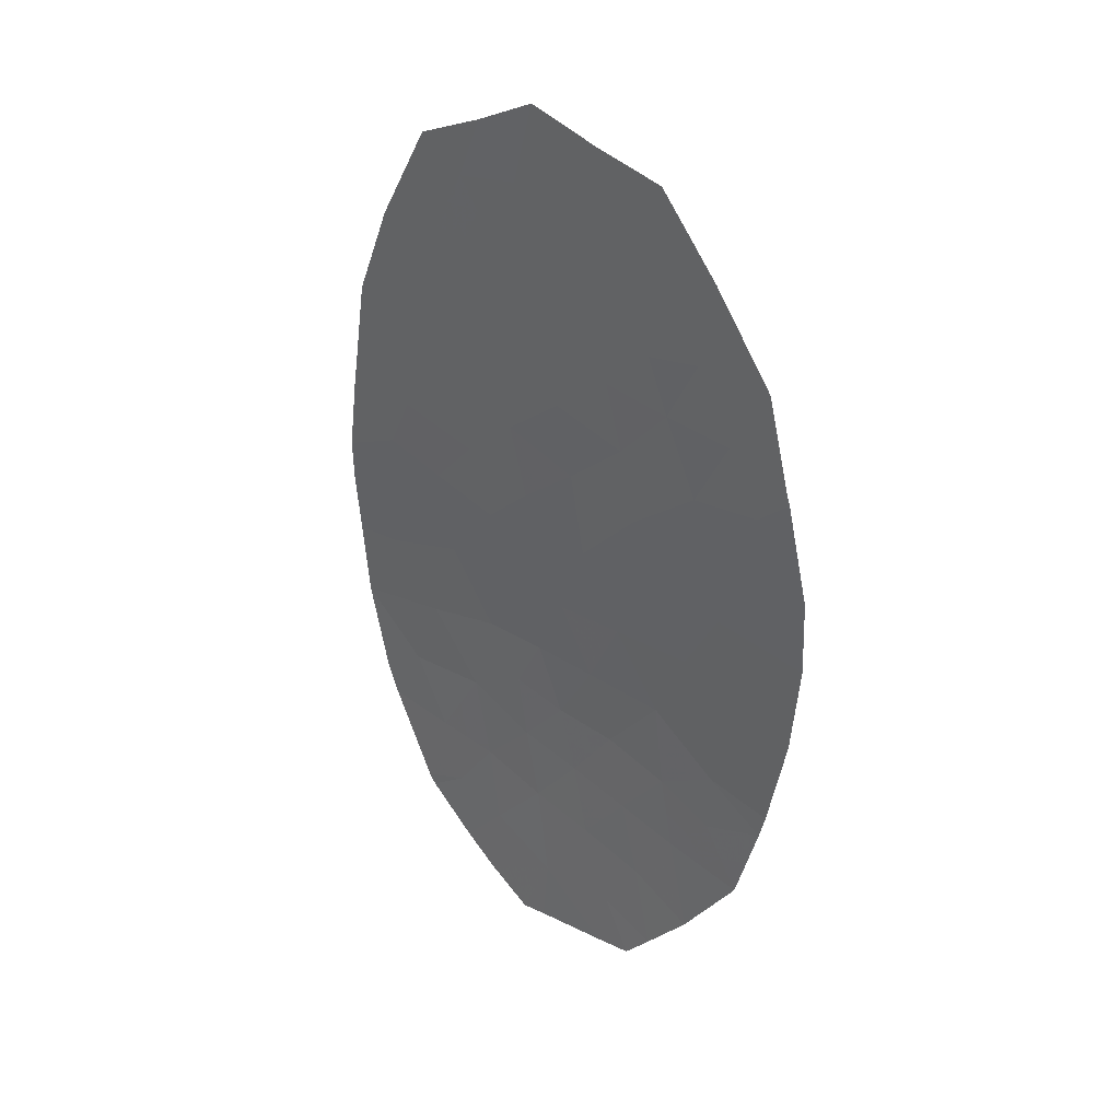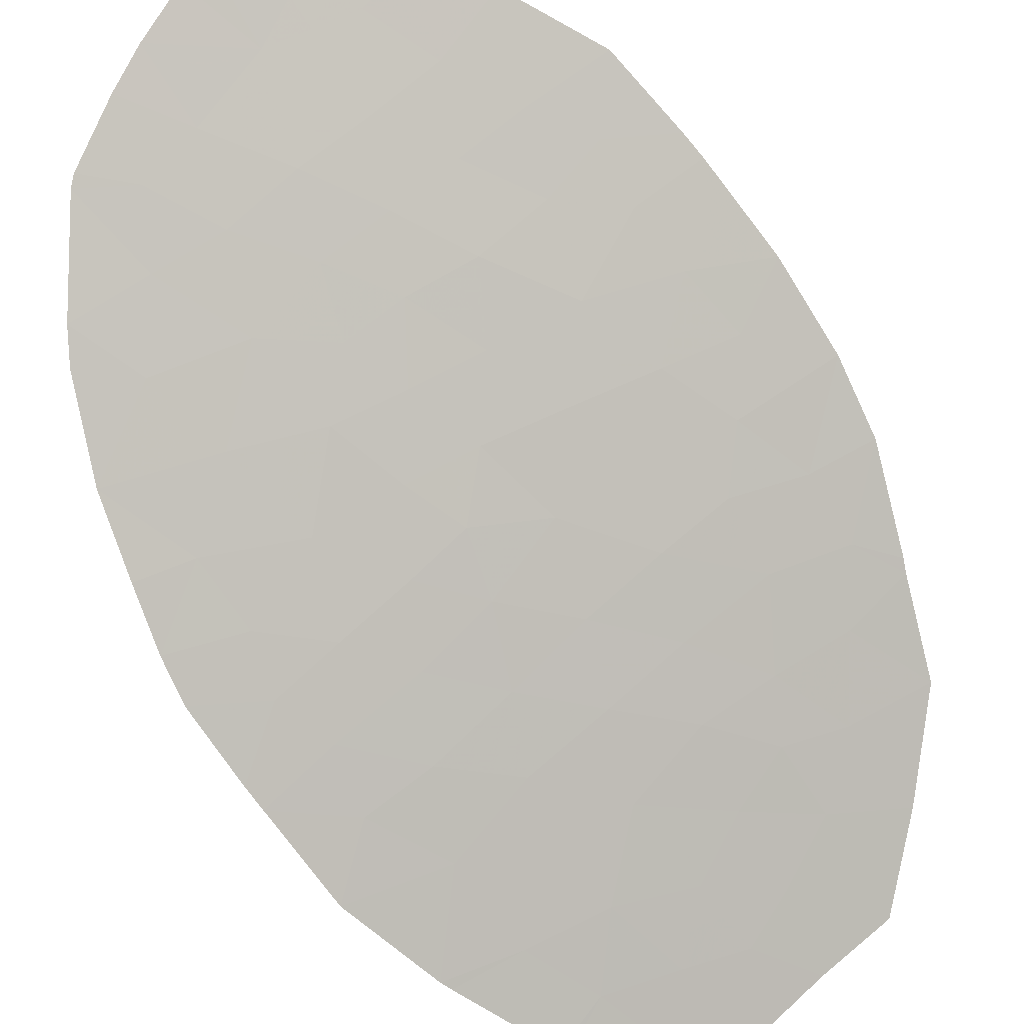
<metadata>
{"format":"obj","ext":"obj","renderer":"f3d","projection":"perspective","resolution":1024,"background":"white","views":[{"elev":36.6,"azim":-153.0,"up":"+Z"},{"elev":-79.7,"azim":-152.5,"up":"+Y"}]}
</metadata>
<code>
v 64.53 37.76 -5.951
v 61.57 38.74 -7.924
v 62.8 38.08 -3.574
v 63.64 37.93 -4.781
v 64.03 37.75 -3.566
v 65.85 37.12 0.1199
v 64.79 37.4 -0.1477
v 64.96 37.34 1.001
v 63.28 38.13 -6.13
v 65.55 37.27 6.012
v 64.62 37.65 9.06
v 61.76 38.31 -2.258
v 62.73 37.99 -0.9736
v 66.31 37.1 7.14
v 64.2 37.56 3.32
v 65.72 37.16 3.602
v 63.08 37.89 4.272
v 64.06 37.63 -1.11
v 62.43 38.03 1.653
v 66.84 36.85 2.721
v 65.33 37.25 2.343
v 65.83 37.39 -5.653
v 67.8 36.79 -4.324
v 68.67 36.6 -4.963
v 66.37 37.43 -8.136
v 66.6 37.27 -6.793
v 69.14 36.38 -3.268
v 60.42 38.72 -3.101
v 69.26 36.21 2.015
v 69.33 36.19 1.571
v 58.83 39.11 -1.398
v 64.77 37.95 -9.083
v 64.26 38.07 -8.977
v 65.68 37.66 -8.588
v 61.17 38.38 1.436
v 65.84 37.2 -2.439
v 60.74 38.88 -6.912
v 68.06 36.53 2.87
v 65.81 37.29 8.372
v 60.82 38.63 7.16
v 64.54 37.51 4.802
v 67.24 36.77 4.175
v 68.25 36.52 5.644
v 59.91 38.75 1.74
v 58.76 39.07 1.78
v 66.23 37.19 -4.105
v 67.93 36.56 1.691
v 63.24 38.02 8.744
v 59.69 39.07 -5.332
v 61.21 38.63 -5.171
v 61.52 38.46 -3.827
v 61.14 38.41 2.774
v 67.15 36.89 7.689
v 67.23 36.86 7.541
v 68.42 36.7 -5.537
v 59.68 38.89 5.569
v 62.17 38.17 5.221
v 61.77 38.26 4.194
v 62.79 38.46 -8.682
v 59.2 38.97 3.628
v 59.82 38.78 3.024
v 67.49 37.06 -7.205
v 67.35 37.11 -7.384
v 59.16 39.09 -3.252
v 66.01 37.11 4.879
v 68.16 36.56 5.832
v 62.08 38.65 -8.527
v 63.58 37.73 0.377
v 64.2 37.99 -7.714
v 68.37 36.45 0.68
v 58.69 39.1 0.3635
v 60.44 38.63 4.185
v 64.6 37.53 -2.357
v 68.96 36.29 3.851
v 69.33 36.26 -1.843
v 69.47 36.19 -0.7152
v 69.51 36.17 0.1031
v 64.87 37.58 -4.602
v 60.51 38.58 0.4668
v 59.27 39.09 -3.731
v 65.11 37.45 -3.414
v 61.93 38.38 8.52
v 59.27 38.95 3.86
v 61.99 38.5 -6.362
v 65.3 37.3 -1.153
v 66.34 36.98 1.394
v 62.65 38.41 -7.556
v 65.06 37.46 7.451
v 66.96 36.88 5.889
v 61.17 38.42 -0.7932
v 62.75 37.96 3.023
v 67.17 36.77 0.4077
v 63.88 37.65 1.953
v 64 37.76 7.741
v 61.13 38.48 5.493
v 65.54 37.59 -7.139
v 62.05 38.26 6.521
v 68.2 36.52 -0.3837
v 66.81 36.91 -1.143
v 63.33 37.88 -2.306
v 60.42 38.79 -4.232
v 64.23 37.65 6.456
v 63.12 37.99 7.244
v 67.31 36.84 -2.845
v 68.38 36.52 -1.7
v 67.06 37.07 -5.603
v 60.19 38.74 -1.897
v 62.41 38.29 -4.974
v 61.93 38.19 0.361
v 63.2 37.91 5.753
v 59.88 38.79 -0.6516
v 62.11 38.57 -7.74
v 62.32 38.46 -6.959
v 61.78 38.62 -7.143
v 63.22 38 -4.177
v 63.83 37.84 -4.173
v 63.41 37.91 -3.57
v 68.22 36.61 -3.056
v 67.55 36.82 -3.585
v 68.47 36.58 -3.796
v 65.32 37.26 -0.01392
v 65.04 37.35 -0.6505
v 65.57 37.21 -0.5167
v 64.88 37.37 0.4264
v 65.41 37.23 0.5602
v 61.47 38.36 -1.526
v 62.25 38.15 -1.616
v 61.95 38.21 -0.8834
v 66.26 37.08 5.951
v 66.64 36.99 6.515
v 65.93 37.19 6.576
v 64.43 37.52 -0.6289
v 64.68 37.47 -1.132
v 66.08 37.05 2.532
v 65.84 37.12 1.868
v 66.59 36.91 2.058
v 63.64 37.73 3.796
v 62.91 37.93 3.648
v 63.47 37.76 3.172
v 66.21 37.33 -6.223
v 65.68 37.49 -6.396
v 66.07 37.43 -6.966
v 61.64 38.38 -3.043
v 61.09 38.52 -2.68
v 60.97 38.59 -3.464
v 69.29 36.2 1.793
v 68.59 36.38 1.853
v 68.63 36.38 1.631
v 64.49 37.97 -8.399
v 65.23 37.8 -8.836
v 64.94 37.83 -8.151
v 66.45 37.23 -5.628
v 66.83 37.17 -6.198
v 61.78 38.22 2.214
v 62.59 38 2.338
v 61.94 38.18 2.899
v 67.38 36.7 2.206
v 67.99 36.54 2.28
v 67.45 36.69 2.795
v 66.48 37.09 8.031
v 66.06 37.2 7.756
v 66.73 37 7.414
v 65.44 37.37 7.911
v 65.69 37.28 7.295
v 64.37 37.54 4.061
v 63.81 37.7 4.537
v 65.15 37.3 1.672
v 65.65 37.16 1.197
v 63.93 37.83 8.902
v 63.62 37.89 8.242
v 64.31 37.7 8.4
v 60.22 38.98 -6.122
v 60.98 38.76 -6.042
v 60.45 38.85 -5.251
v 67.19 36.88 7.615
v 66.77 36.98 7.341
v 66.65 37.13 -4.854
v 66.03 37.29 -4.879
v 68.55 36.65 -5.25
v 68.24 36.69 -4.643
v 68.11 36.74 -4.93
v 60.25 38.76 6.364
v 60.41 38.68 5.531
v 60.97 38.55 6.326
v 62.63 38.03 4.747
v 63.14 37.9 5.012
v 62.69 38.04 5.487
v 62.42 38.07 4.233
v 62.26 38.11 3.609
v 58.98 39.02 2.704
v 59.29 38.93 2.402
v 59.51 38.88 3.326
v 59.33 38.91 1.76
v 59.86 38.77 2.382
v 67.42 37.09 -7.295
v 67.05 37.17 -6.999
v 66.97 37.19 -7.089
v 65.31 37.36 6.731
v 64.65 37.55 6.953
v 64.89 37.46 6.234
v 65.22 37.47 8.716
v 64.84 37.55 8.255
v 59 39.1 -2.325
v 59.68 38.92 -2.574
v 59.51 38.92 -1.647
v 62.16 38.27 -3.701
v 62.28 38.19 -2.916
v 67.61 36.7 5.767
v 67.1 36.82 5.032
v 67.75 36.64 4.91
v 60.54 38.57 1.588
v 61.15 38.4 2.105
v 60.52 38.58 2.257
v 59.3 38.92 1.052
v 58.72 39.08 1.072
v 67.69 36.71 6.687
v 67.1 36.87 6.715
v 67.56 36.72 5.861
v 67.43 36.93 -4.963
v 67.74 36.88 -5.57
v 65.04 37.39 5.407
v 65.28 37.31 4.841
v 65.78 37.19 5.446
v 62.44 38.56 -8.605
v 62.72 38.44 -8.119
v 62.37 38.53 -8.042
v 62.84 38.21 -5.552
v 63.46 38.03 -5.455
v 63.02 38.11 -4.877
v 69.11 36.25 2.933
v 68.51 36.41 3.36
v 68.66 36.37 2.442
v 66.86 37.27 -7.76
v 66.48 37.35 -7.465
v 63.53 38.27 -8.829
v 64.23 38.03 -8.345
v 63.5 38.23 -8.198
v 63.43 38.2 -7.635
v 68.85 36.32 1.125
v 68.15 36.51 1.185
v 65.61 37.62 -7.863
v 66.03 37.55 -8.362
v 65.95 37.51 -7.637
v 64.87 37.79 -7.426
v 62.76 37.96 0.369
v 62.33 38.09 -0.3063
v 63.16 37.86 -0.2983
v 58.76 39.1 -0.5175
v 59.35 38.95 -1.025
v 59.29 38.95 -0.1441
v 61.65 38.32 5.357
v 61.45 38.37 4.843
v 61.97 38.21 4.708
v 64.33 37.58 -1.733
v 64.95 37.42 -1.755
v 64.37 37.88 -6.833
v 63.9 37.94 -6.041
v 63.74 38.06 -6.922
v 63.01 37.88 1.015
v 63.73 37.69 1.165
v 63.15 37.84 1.803
v 64.96 37.36 3.461
v 64.76 37.41 2.831
v 65.52 37.21 2.972
v 66.28 37 3.161
v 68.91 36.49 -4.115
v 64.52 38.01 -9.03
v 61.82 38.69 -8.225
v 68.61 36.41 4.748
v 68.1 36.53 4.013
v 69.4 36.23 -1.279
v 68.92 36.35 -1.207
v 68.85 36.39 -1.771
v 69.49 36.18 -0.306
v 68.85 36.34 -0.1403
v 68.83 36.36 -0.5494
v 66.1 37.05 0.7569
v 66.51 36.94 0.2638
v 66.76 36.88 0.9008
v 66.33 37.01 -0.5118
v 66.99 36.84 -0.3679
v 63.82 37.68 -0.3665
v 63.4 37.81 -1.042
v 64.18 37.57 0.1146
v 65.18 37.58 -5.802
v 65.35 37.49 -5.127
v 64.7 37.67 -5.277
v 64.25 37.76 -4.691
v 64.08 37.85 -5.366
v 59.6 38.84 0.4151
v 60.21 38.66 1.104
v 67.96 36.88 -6.371
v 67.28 37.06 -6.404
v 67.55 36.67 1.049
v 67.77 36.61 0.5438
v 66.48 36.96 3.888
v 67.04 36.81 3.448
v 62.97 38.27 -6.843
v 59.22 39.09 -3.491
v 59.85 38.91 -3.416
v 59.79 38.91 -3.176
v 62.2 38.39 -5.668
v 61.81 38.46 -5.072
v 61.6 38.56 -5.766
v 60.97 38.63 -4.03
v 60.42 38.76 -3.667
v 60.82 38.71 -4.702
v 60.05 38.93 -4.782
v 65.55 37.39 -4.354
v 65.67 37.32 -3.76
v 64.99 37.52 -4.008
v 64.57 37.6 -3.49
v 64.45 37.67 -4.084
v 65.13 37.33 4.202
v 65.87 37.14 4.24
v 68.2 36.54 5.738
v 64.39 37.58 5.629
v 59.54 38.87 3.442
v 59.23 38.96 3.744
v 61.43 38.44 6.841
v 61.99 38.32 7.52
v 61.37 38.5 7.84
v 63.16 37.95 6.498
v 62.58 38.12 6.882
v 62.62 38.08 6.137
v 59.48 38.92 4.714
v 59.86 38.79 4.023
v 60.06 38.76 4.877
v 60.79 38.56 4.839
v 61.11 38.45 4.19
v 60.48 38.59 2.899
v 60.79 38.52 3.48
v 60.13 38.71 3.605
v 62.52 38.18 7.882
v 63.56 37.87 7.492
v 63.68 37.82 6.85
v 64.12 37.7 7.098
v 66.03 37.2 -3.272
v 65.47 37.33 -2.927
v 65.57 37.25 -1.796
v 65.22 37.37 -2.398
v 64.86 37.49 -2.885
v 61.45 38.33 3.484
v 64.31 37.64 -2.961
v 63.97 37.71 -2.332
v 63.68 37.82 -2.936
v 69.42 36.18 0.837
v 68.94 36.31 0.3915
v 67.5 36.71 -0.7635
v 67.69 36.65 0.01201
v 66.32 37.06 -1.791
v 66.57 37.02 -2.642
v 67.06 36.88 -1.994
v 67.84 36.68 -2.272
v 67.59 36.71 -1.421
v 67.14 36.77 1.542
v 61.37 38.69 -6.637
v 61.16 38.81 -7.418
v 66.77 37.02 -3.475
v 67.02 36.99 -4.215
v 66.05 37.11 -1.148
v 62.63 38.31 -6.246
v 60.84 38.48 0.9516
v 61.22 38.39 0.4139
v 61.55 38.29 0.8988
v 61.8 38.21 1.545
v 64.42 37.5 1.477
v 64.6 37.45 2.148
v 63.31 37.81 2.488
v 64.04 37.61 2.636
v 64.53 37.61 7.596
v 61.59 38.37 6.007
v 62.11 38.21 5.871
v 63.03 37.94 -1.64
v 62.55 38.09 -2.282
v 63.7 37.76 -1.708
v 66.63 36.94 4.527
v 66.49 37 5.384
v 67.65 36.65 3.522
v 61.96 38.37 -4.401
v 62.6 38.18 -4.274
v 65.03 37.67 -6.545
v 64.27 37.54 0.6888
v 68.29 36.52 -1.042
v 68.28 36.49 0.1482
v 69.24 36.32 -2.555
v 68.76 36.45 -2.484
v 63.07 37.98 -2.94
v 61.37 38.54 -4.499
v 59.85 38.94 -3.982
v 59.48 39.08 -4.531
v 63.87 37.71 5.277
v 63.18 38 7.994
v 62.58 38.2 8.632
v 63.72 37.78 6.104
v 60.31 38.73 -2.499
v 60.98 38.52 -2.077
v 60.68 38.58 -1.345
v 61.55 38.31 -0.2161
v 60.84 38.5 -0.1632
v 62.18 38.11 1.007
v 60.19 38.69 -0.09241
v 60.52 38.61 -0.7224
v 60.04 38.77 -1.274
f 2 112 114
f 112 87 113
f 112 113 114
f 114 113 84
f 3 115 117
f 115 4 116
f 115 116 117
f 117 116 5
f 27 118 120
f 118 104 119
f 118 119 120
f 120 119 23
f 6 121 123
f 121 7 122
f 121 122 123
f 123 122 85
f 8 124 125
f 124 7 121
f 124 121 125
f 125 121 6
f 90 126 128
f 126 12 127
f 126 127 128
f 128 127 13
f 10 129 131
f 129 89 130
f 129 130 131
f 131 130 14
f 7 132 122
f 132 18 133
f 132 133 122
f 122 133 85
f 20 134 136
f 134 21 135
f 134 135 136
f 136 135 86
f 15 137 139
f 137 17 138
f 137 138 139
f 139 138 91
f 26 140 142
f 140 22 141
f 140 141 142
f 142 141 96
f 51 143 145
f 143 12 144
f 143 144 145
f 145 144 28
f 30 146 148
f 146 29 147
f 146 147 148
f 148 147 47
f 69 149 151
f 149 32 150
f 149 150 151
f 151 150 34
f 106 152 153
f 152 22 140
f 152 140 153
f 153 140 26
f 52 154 156
f 154 19 155
f 154 155 156
f 156 155 91
f 20 157 159
f 157 47 158
f 157 158 159
f 159 158 38
f 53 160 162
f 160 39 161
f 160 161 162
f 162 161 14
f 39 163 161
f 163 88 164
f 163 164 161
f 161 164 14
f 15 165 137
f 165 41 166
f 165 166 137
f 137 166 17
f 21 167 135
f 167 8 168
f 167 168 135
f 135 168 86
f 11 169 171
f 169 48 170
f 169 170 171
f 171 170 94
f 49 172 174
f 172 37 173
f 172 173 174
f 174 173 50
f 54 175 176
f 175 53 162
f 175 162 176
f 176 162 14
f 22 152 178
f 152 106 177
f 152 177 178
f 178 177 46
f 55 179 181
f 179 24 180
f 179 180 181
f 181 180 23
f 40 182 184
f 182 56 183
f 182 183 184
f 184 183 95
f 57 185 187
f 185 17 186
f 185 186 187
f 187 186 110
f 17 188 138
f 188 58 189
f 188 189 138
f 138 189 91
f 60 190 192
f 190 45 191
f 190 191 192
f 192 191 61
f 45 193 191
f 193 44 194
f 193 194 191
f 191 194 61
f 63 195 197
f 195 62 196
f 195 196 197
f 197 196 26
f 10 198 200
f 198 88 199
f 198 199 200
f 200 199 102
f 39 201 163
f 201 11 202
f 201 202 163
f 163 202 88
f 31 203 205
f 203 64 204
f 203 204 205
f 205 204 107
f 51 206 143
f 206 3 207
f 206 207 143
f 143 207 12
f 43 208 210
f 208 89 209
f 208 209 210
f 210 209 42
f 44 211 213
f 211 35 212
f 211 212 213
f 213 212 52
f 71 214 215
f 214 44 193
f 214 193 215
f 215 193 45
f 66 216 218
f 216 54 217
f 216 217 218
f 218 217 89
f 54 176 217
f 176 14 130
f 176 130 217
f 217 130 89
f 55 181 220
f 181 23 219
f 181 219 220
f 220 219 106
f 10 221 223
f 221 41 222
f 221 222 223
f 223 222 65
f 67 224 226
f 224 59 225
f 224 225 226
f 226 225 87
f 108 227 229
f 227 9 228
f 227 228 229
f 229 228 4
f 29 230 232
f 230 74 231
f 230 231 232
f 232 231 38
f 38 158 232
f 158 47 147
f 158 147 232
f 232 147 29
f 25 233 234
f 233 63 197
f 233 197 234
f 234 197 26
f 59 235 237
f 235 33 236
f 235 236 237
f 237 236 69
f 69 238 237
f 238 87 225
f 238 225 237
f 237 225 59
f 70 239 240
f 239 30 148
f 239 148 240
f 240 148 47
f 96 241 243
f 241 34 242
f 241 242 243
f 243 242 25
f 34 241 151
f 241 96 244
f 241 244 151
f 151 244 69
f 68 245 247
f 245 109 246
f 245 246 247
f 247 246 13
f 71 248 250
f 248 31 249
f 248 249 250
f 250 249 111
f 57 251 253
f 251 95 252
f 251 252 253
f 253 252 58
f 58 188 253
f 188 17 185
f 188 185 253
f 253 185 57
f 85 133 255
f 133 18 254
f 133 254 255
f 255 254 73
f 69 256 258
f 256 1 257
f 256 257 258
f 258 257 9
f 10 131 198
f 131 14 164
f 131 164 198
f 198 164 88
f 19 259 261
f 259 68 260
f 259 260 261
f 261 260 93
f 16 262 264
f 262 15 263
f 262 263 264
f 264 263 21
f 21 134 264
f 134 20 265
f 134 265 264
f 264 265 16
f 24 266 180
f 266 27 120
f 266 120 180
f 180 120 23
f 33 267 236
f 267 32 149
f 267 149 236
f 236 149 69
f 2 268 112
f 268 67 226
f 268 226 112
f 112 226 87
f 74 269 270
f 269 43 210
f 269 210 270
f 270 210 42
f 75 271 273
f 271 76 272
f 271 272 273
f 273 272 105
f 76 274 276
f 274 77 275
f 274 275 276
f 276 275 98
f 86 277 279
f 277 6 278
f 277 278 279
f 279 278 92
f 6 280 278
f 280 99 281
f 280 281 278
f 278 281 92
f 18 282 283
f 282 68 247
f 282 247 283
f 283 247 13
f 7 284 132
f 284 68 282
f 284 282 132
f 132 282 18
f 1 285 287
f 285 22 286
f 285 286 287
f 287 286 78
f 78 288 287
f 288 4 289
f 288 289 287
f 287 289 1
f 44 214 291
f 214 71 290
f 214 290 291
f 291 290 79
f 62 292 293
f 292 55 220
f 292 220 293
f 293 220 106
f 106 153 293
f 153 26 196
f 153 196 293
f 293 196 62
f 70 240 295
f 240 47 294
f 240 294 295
f 295 294 92
f 42 296 297
f 296 16 265
f 296 265 297
f 297 265 20
f 1 289 257
f 289 4 228
f 289 228 257
f 257 228 9
f 87 238 298
f 238 69 258
f 238 258 298
f 298 258 9
f 64 299 301
f 299 80 300
f 299 300 301
f 301 300 28
f 84 302 304
f 302 108 303
f 302 303 304
f 304 303 50
f 101 305 306
f 305 51 145
f 305 145 306
f 306 145 28
f 49 174 308
f 174 50 307
f 174 307 308
f 308 307 101
f 22 178 286
f 178 46 309
f 178 309 286
f 286 309 78
f 46 310 309
f 310 81 311
f 310 311 309
f 309 311 78
f 78 311 313
f 311 81 312
f 311 312 313
f 313 312 5
f 41 314 222
f 314 16 315
f 314 315 222
f 222 315 65
f 66 218 316
f 218 89 208
f 218 208 316
f 316 208 43
f 41 221 317
f 221 10 200
f 221 200 317
f 317 200 102
f 60 192 319
f 192 61 318
f 192 318 319
f 319 318 83
f 40 320 322
f 320 97 321
f 320 321 322
f 322 321 82
f 110 323 325
f 323 103 324
f 323 324 325
f 325 324 97
f 56 326 328
f 326 83 327
f 326 327 328
f 328 327 72
f 58 252 330
f 252 95 329
f 252 329 330
f 330 329 72
f 61 194 331
f 194 44 213
f 194 213 331
f 331 213 52
f 52 332 331
f 332 72 333
f 332 333 331
f 331 333 61
f 82 321 334
f 321 97 324
f 321 324 334
f 334 324 103
f 94 335 337
f 335 103 336
f 335 336 337
f 337 336 102
f 46 338 310
f 338 36 339
f 338 339 310
f 310 339 81
f 36 340 341
f 340 85 255
f 340 255 341
f 341 255 73
f 73 342 341
f 342 81 339
f 342 339 341
f 341 339 36
f 83 318 327
f 318 61 333
f 318 333 327
f 327 333 72
f 72 332 330
f 332 52 343
f 332 343 330
f 330 343 58
f 5 116 313
f 116 4 288
f 116 288 313
f 313 288 78
f 73 344 342
f 344 5 312
f 344 312 342
f 342 312 81
f 73 345 344
f 345 100 346
f 345 346 344
f 344 346 5
f 77 347 348
f 347 30 239
f 347 239 348
f 348 239 70
f 92 281 350
f 281 99 349
f 281 349 350
f 350 349 98
f 99 351 353
f 351 36 352
f 351 352 353
f 353 352 104
f 99 353 355
f 353 104 354
f 353 354 355
f 355 354 105
f 20 136 157
f 136 86 356
f 136 356 157
f 157 356 47
f 2 114 358
f 114 84 357
f 114 357 358
f 358 357 37
f 104 359 119
f 359 46 360
f 359 360 119
f 119 360 23
f 6 123 280
f 123 85 361
f 123 361 280
f 280 361 99
f 6 277 125
f 277 86 168
f 277 168 125
f 125 168 8
f 108 302 227
f 302 84 362
f 302 362 227
f 227 362 9
f 87 298 113
f 298 9 362
f 298 362 113
f 113 362 84
f 35 363 365
f 363 79 364
f 363 364 365
f 365 364 109
f 26 142 234
f 142 96 243
f 142 243 234
f 234 243 25
f 19 154 366
f 154 52 212
f 154 212 366
f 366 212 35
f 93 367 368
f 367 8 167
f 367 167 368
f 368 167 21
f 91 155 369
f 155 19 261
f 155 261 369
f 369 261 93
f 86 279 356
f 279 92 294
f 279 294 356
f 356 294 47
f 21 263 368
f 263 15 370
f 263 370 368
f 368 370 93
f 11 171 202
f 171 94 371
f 171 371 202
f 202 371 88
f 40 184 320
f 184 95 372
f 184 372 320
f 320 372 97
f 97 372 373
f 372 95 251
f 372 251 373
f 373 251 57
f 100 374 375
f 374 13 127
f 374 127 375
f 375 127 12
f 13 374 283
f 374 100 376
f 374 376 283
f 283 376 18
f 65 377 378
f 377 42 209
f 377 209 378
f 378 209 89
f 74 270 231
f 270 42 379
f 270 379 231
f 231 379 38
f 42 297 379
f 297 20 159
f 297 159 379
f 379 159 38
f 89 129 378
f 129 10 223
f 129 223 378
f 378 223 65
f 51 380 206
f 380 108 381
f 380 381 206
f 206 381 3
f 108 229 381
f 229 4 115
f 229 115 381
f 381 115 3
f 96 382 244
f 382 1 256
f 382 256 244
f 244 256 69
f 7 124 284
f 124 8 383
f 124 383 284
f 284 383 68
f 93 260 367
f 260 68 383
f 260 383 367
f 367 383 8
f 105 272 384
f 272 76 276
f 272 276 384
f 384 276 98
f 35 211 363
f 211 44 291
f 211 291 363
f 363 291 79
f 1 382 285
f 382 96 141
f 382 141 285
f 285 141 22
f 70 295 385
f 295 92 350
f 295 350 385
f 385 350 98
f 85 340 361
f 340 36 351
f 340 351 361
f 361 351 99
f 27 386 387
f 386 75 273
f 386 273 387
f 387 273 105
f 18 376 254
f 376 100 345
f 376 345 254
f 254 345 73
f 12 207 375
f 207 3 388
f 207 388 375
f 375 388 100
f 37 357 173
f 357 84 304
f 357 304 173
f 173 304 50
f 101 307 305
f 307 50 389
f 307 389 305
f 305 389 51
f 101 390 308
f 390 80 391
f 390 391 308
f 308 391 49
f 101 306 390
f 306 28 300
f 306 300 390
f 390 300 80
f 16 314 262
f 314 41 165
f 314 165 262
f 262 165 15
f 65 315 377
f 315 16 296
f 315 296 377
f 377 296 42
f 17 166 186
f 166 41 392
f 166 392 186
f 186 392 110
f 110 325 187
f 325 97 373
f 325 373 187
f 187 373 57
f 95 183 329
f 183 56 328
f 183 328 329
f 329 328 72
f 82 334 394
f 334 103 393
f 334 393 394
f 394 393 48
f 88 371 199
f 371 94 337
f 371 337 199
f 199 337 102
f 94 170 335
f 170 48 393
f 170 393 335
f 335 393 103
f 102 336 395
f 336 103 323
f 336 323 395
f 395 323 110
f 91 369 139
f 369 93 370
f 369 370 139
f 139 370 15
f 100 388 346
f 388 3 117
f 388 117 346
f 346 117 5
f 98 275 385
f 275 77 348
f 275 348 385
f 385 348 70
f 46 359 338
f 359 104 352
f 359 352 338
f 338 352 36
f 105 354 387
f 354 104 118
f 354 118 387
f 387 118 27
f 99 355 349
f 355 105 384
f 355 384 349
f 349 384 98
f 52 156 343
f 156 91 189
f 156 189 343
f 343 189 58
f 106 219 177
f 219 23 360
f 219 360 177
f 177 360 46
f 107 396 397
f 396 28 144
f 396 144 397
f 397 144 12
f 107 204 396
f 204 64 301
f 204 301 396
f 396 301 28
f 90 398 126
f 398 107 397
f 398 397 126
f 126 397 12
f 109 399 246
f 399 90 128
f 399 128 246
f 246 128 13
f 79 400 364
f 400 90 399
f 400 399 364
f 364 399 109
f 50 303 389
f 303 108 380
f 303 380 389
f 389 380 51
f 35 365 366
f 365 109 401
f 365 401 366
f 366 401 19
f 19 401 259
f 401 109 245
f 401 245 259
f 259 245 68
f 79 402 400
f 402 111 403
f 402 403 400
f 400 403 90
f 71 250 290
f 250 111 402
f 250 402 290
f 290 402 79
f 102 395 317
f 395 110 392
f 395 392 317
f 317 392 41
f 107 404 205
f 404 111 249
f 404 249 205
f 205 249 31
f 111 404 403
f 404 107 398
f 404 398 403
f 403 398 90

</code>
